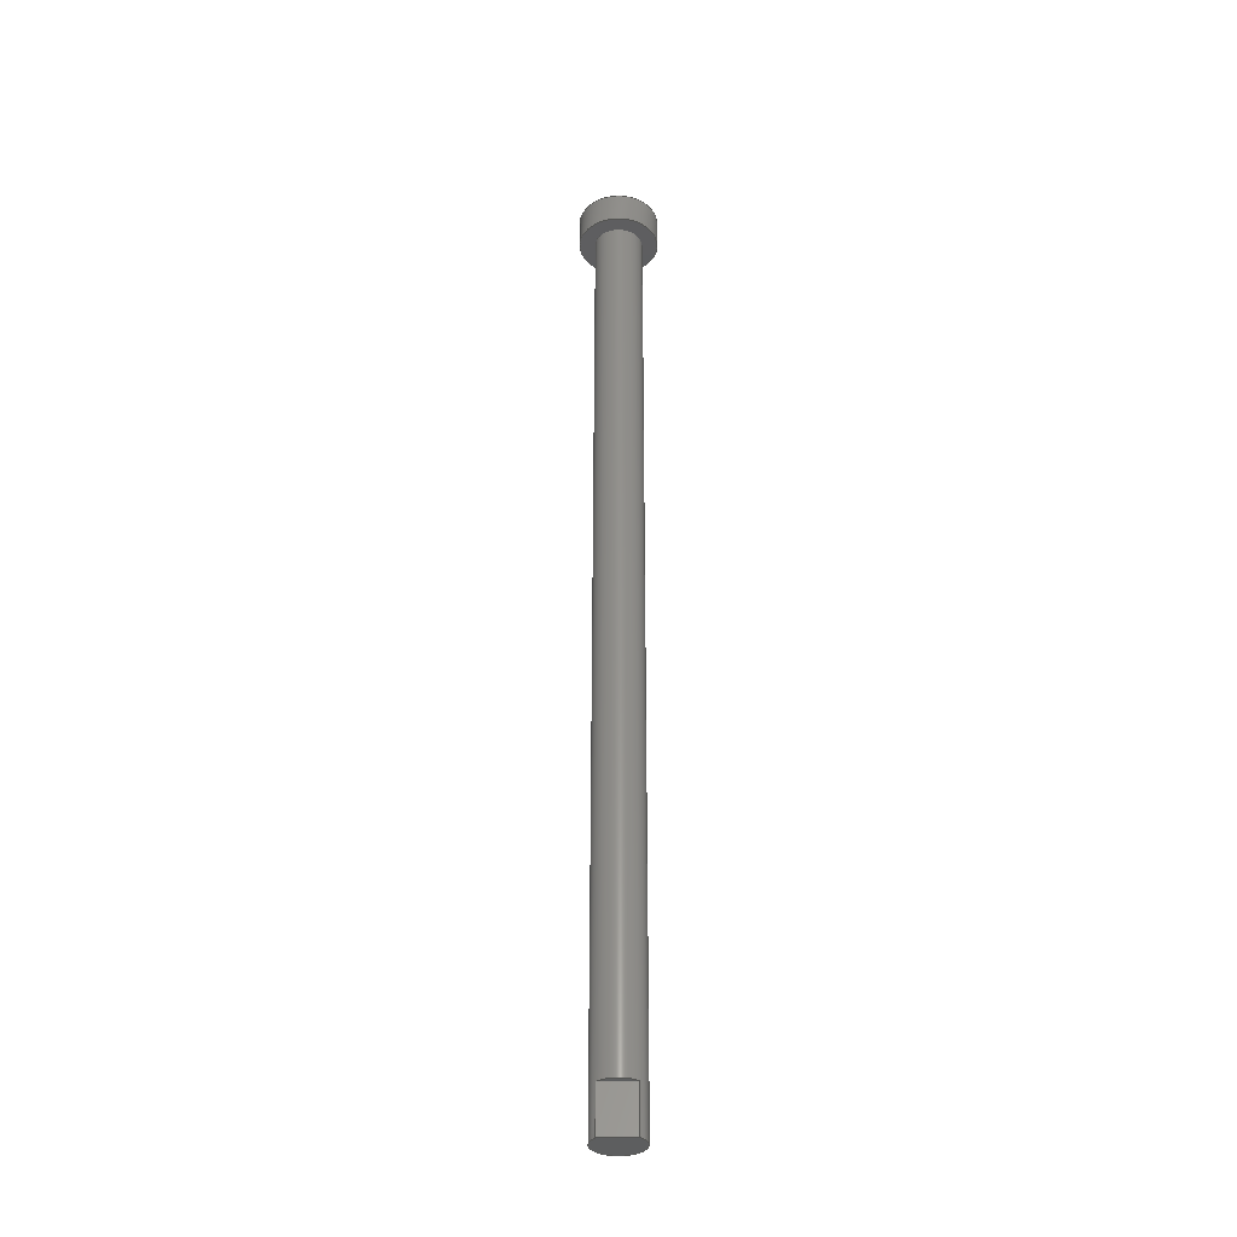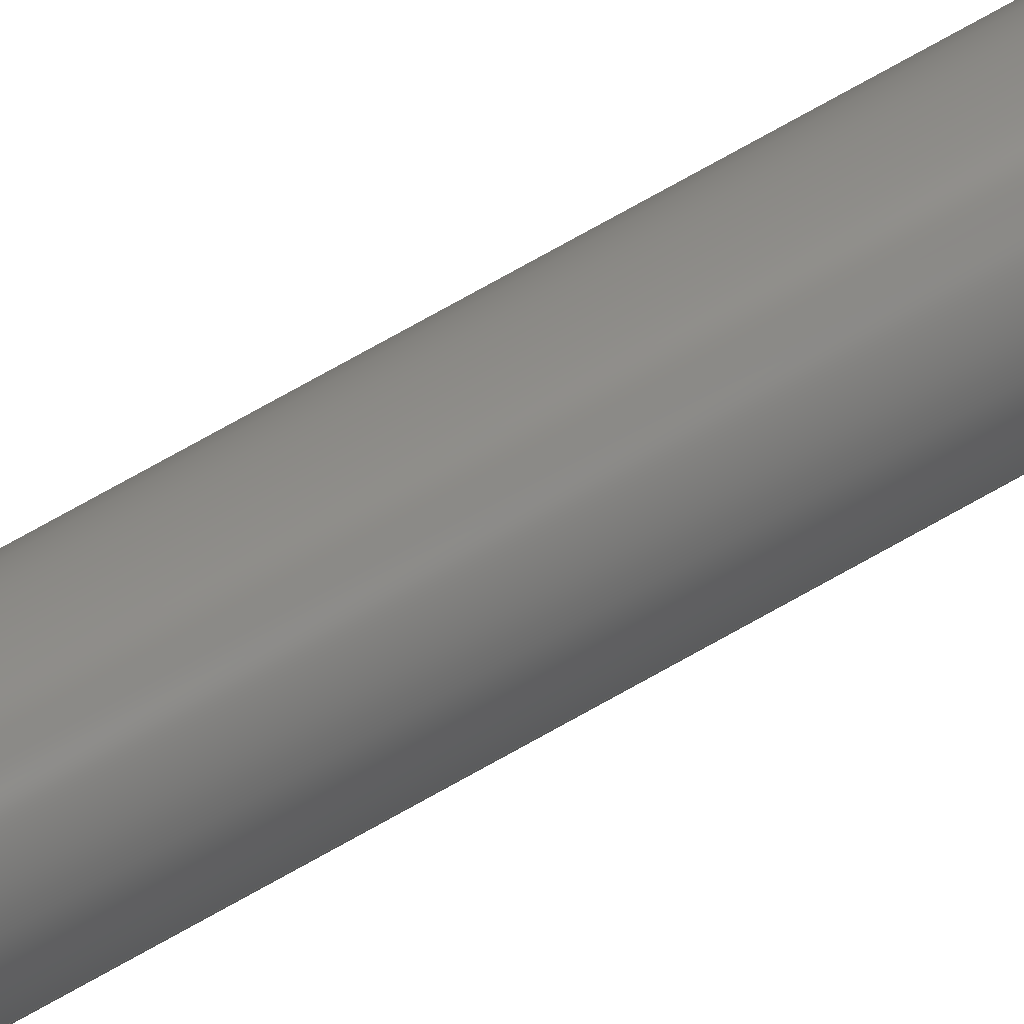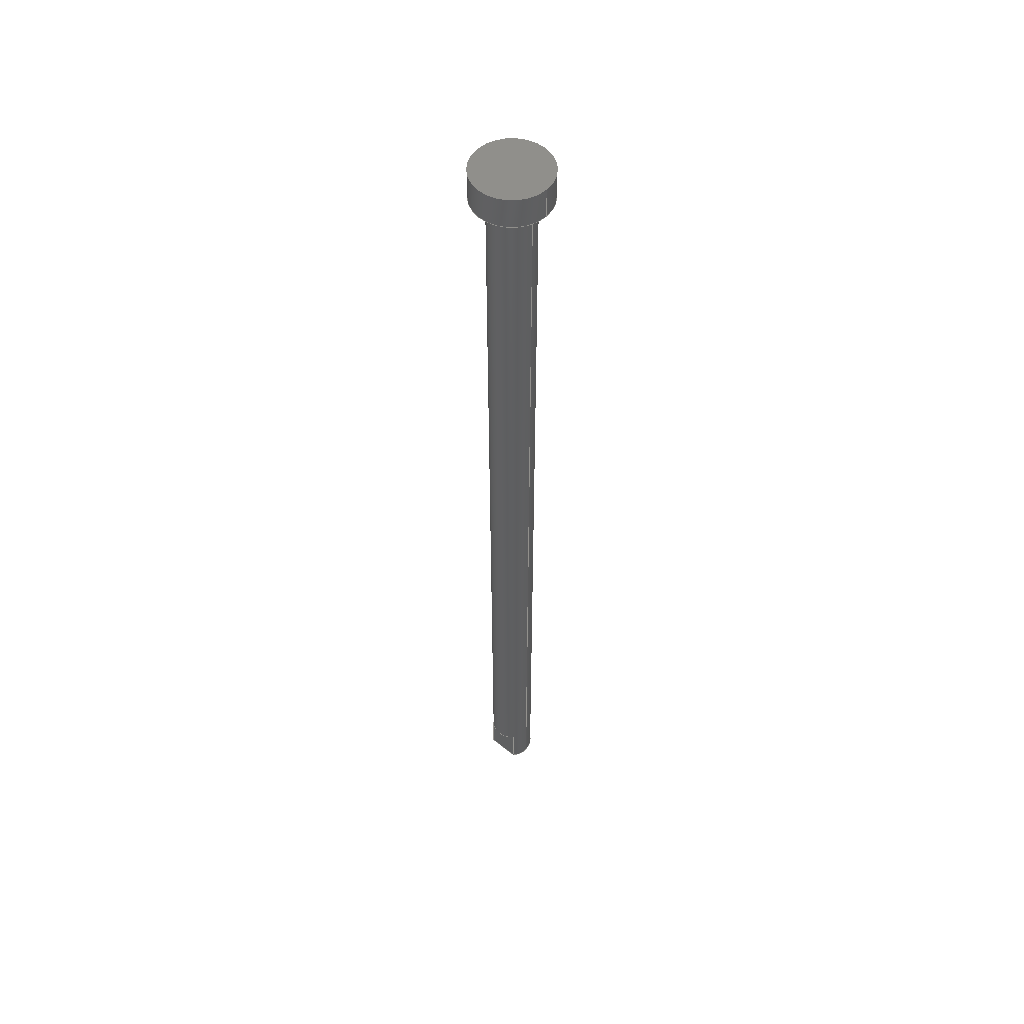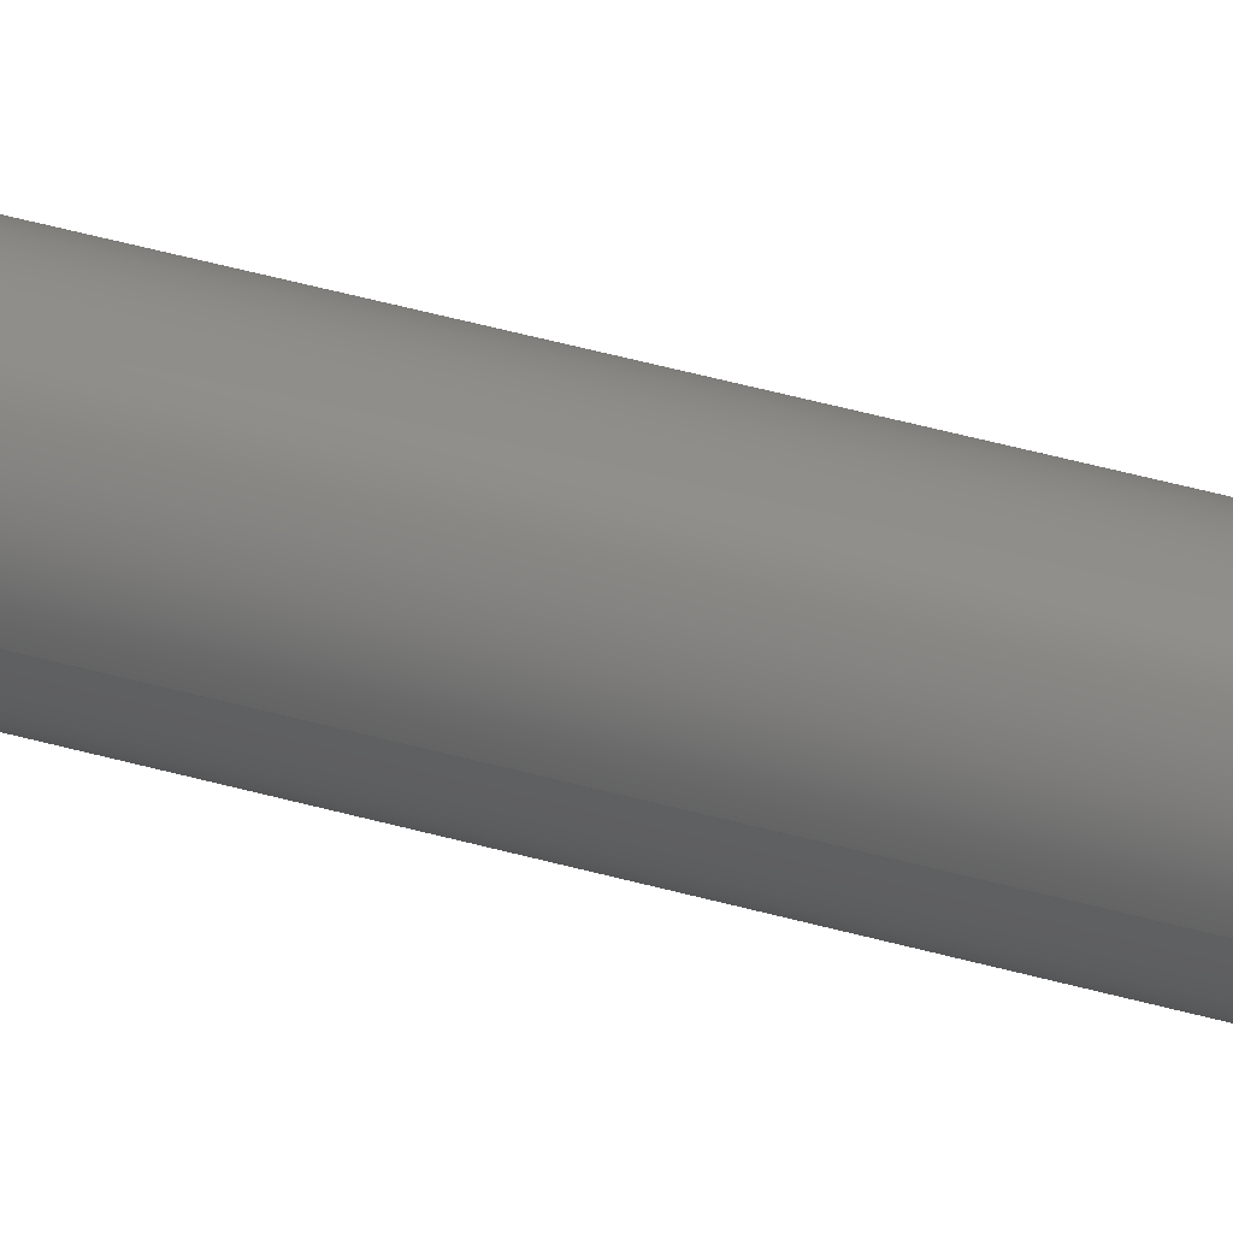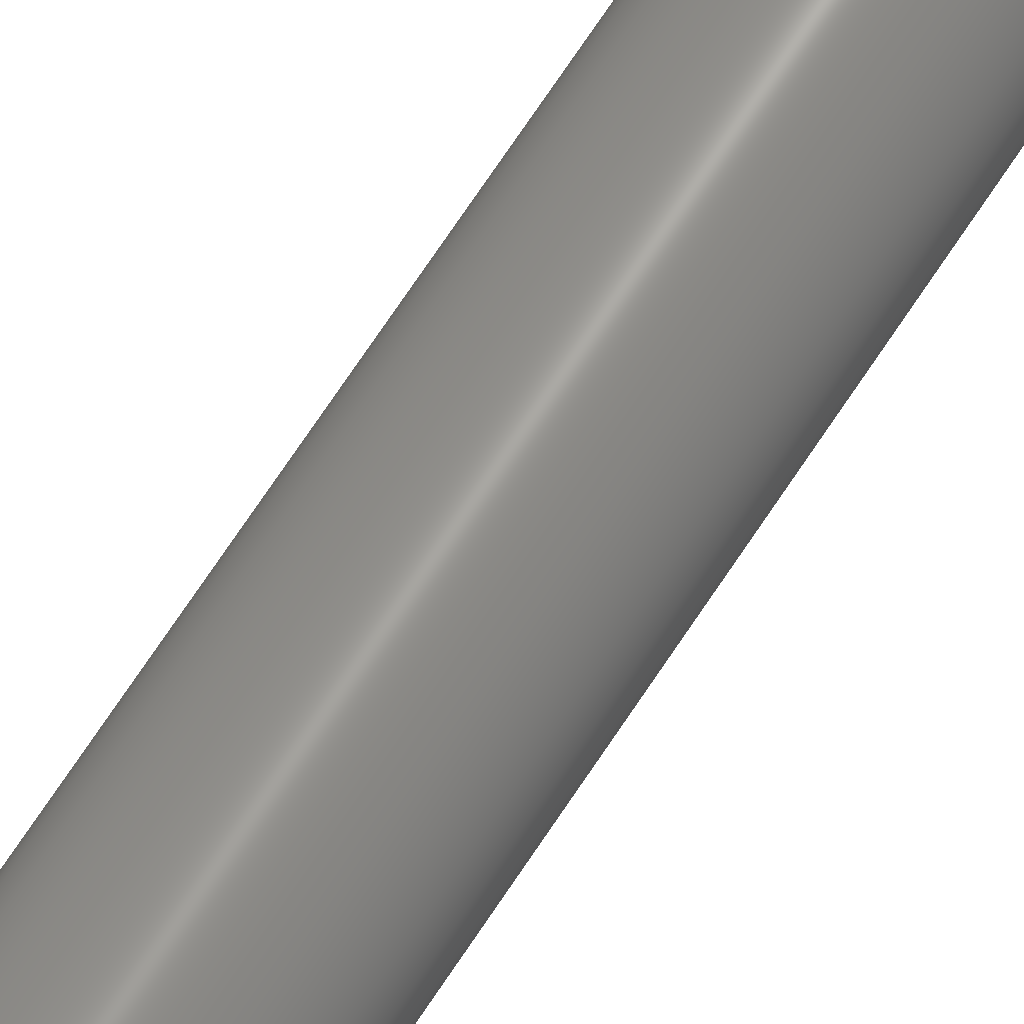
<metadata>
{"format":"step","ext":"step","renderer":"f3d","projection":"perspective","resolution":1024,"background":"white","views":[{"elev":-33.8,"azim":-177.3,"up":"+Z"},{"elev":78.7,"azim":-118.9,"up":"+Y"},{"elev":52.6,"azim":-139.0,"up":"+Z"},{"elev":40.3,"azim":-70.2,"up":"+Y"},{"elev":67.2,"azim":32.8,"up":"+Y"}]}
</metadata>
<code>
ISO-10303-21;
DATA;
#1=MECHANICAL_DESIGN_GEOMETRIC_PRESENTATION_REPRESENTATION('',(#4,#5),
#238);
#2=SHAPE_REPRESENTATION_RELATIONSHIP('SRR','None',#245,#3);
#3=ADVANCED_BREP_SHAPE_REPRESENTATION('',(#6,#7),#237);
#4=STYLED_ITEM('',(#254),#6);
#5=STYLED_ITEM('',(#254),#7);
#6=MANIFOLD_SOLID_BREP('Body1',#125);
#7=MANIFOLD_SOLID_BREP('Body2',#126);
#8=FACE_BOUND('',#28,.T.);
#9=FACE_BOUND('',#30,.T.);
#10=PLANE('',#146);
#11=PLANE('',#147);
#12=PLANE('',#148);
#13=PLANE('',#149);
#14=PLANE('',#151);
#15=PLANE('',#156);
#16=FACE_OUTER_BOUND('',#25,.T.);
#17=FACE_OUTER_BOUND('',#26,.T.);
#18=FACE_OUTER_BOUND('',#27,.T.);
#19=FACE_OUTER_BOUND('',#29,.T.);
#20=FACE_OUTER_BOUND('',#31,.T.);
#21=FACE_OUTER_BOUND('',#32,.T.);
#22=FACE_OUTER_BOUND('',#33,.T.);
#23=FACE_OUTER_BOUND('',#34,.T.);
#24=FACE_OUTER_BOUND('',#35,.T.);
#25=EDGE_LOOP('',(#83,#84,#85,#86));
#26=EDGE_LOOP('',(#87,#88,#89,#90));
#27=EDGE_LOOP('',(#91));
#28=EDGE_LOOP('',(#92));
#29=EDGE_LOOP('',(#93));
#30=EDGE_LOOP('',(#94));
#31=EDGE_LOOP('',(#95,#96,#97,#98));
#32=EDGE_LOOP('',(#99,#100));
#33=EDGE_LOOP('',(#101,#102,#103));
#34=EDGE_LOOP('',(#104,#105,#106,#107,#108,#109,#110,#111));
#35=EDGE_LOOP('',(#112));
#36=LINE('',#205,#43);
#37=LINE('',#211,#44);
#38=LINE('',#218,#45);
#39=LINE('',#220,#46);
#40=LINE('',#222,#47);
#41=LINE('',#223,#48);
#42=LINE('',#232,#49);
#43=VECTOR('',#163,0.2388);
#44=VECTOR('',#170,0.3962);
#45=VECTOR('',#179,1);
#46=VECTOR('',#180,1);
#47=VECTOR('',#181,1);
#48=VECTOR('',#182,1);
#49=VECTOR('',#195,0.2388);
#50=CIRCLE('',#141,0.2388);
#51=CIRCLE('',#142,0.2388);
#52=CIRCLE('',#144,0.3962);
#53=CIRCLE('',#145,0.3962);
#54=CIRCLE('',#150,0.2388);
#55=CIRCLE('',#152,0.2388);
#56=CIRCLE('',#153,0.2388);
#57=CIRCLE('',#155,0.2388);
#58=VERTEX_POINT('',#202);
#59=VERTEX_POINT('',#204);
#60=VERTEX_POINT('',#208);
#61=VERTEX_POINT('',#210);
#62=VERTEX_POINT('',#216);
#63=VERTEX_POINT('',#217);
#64=VERTEX_POINT('',#219);
#65=VERTEX_POINT('',#221);
#66=VERTEX_POINT('',#227);
#67=VERTEX_POINT('',#231);
#68=EDGE_CURVE('',#58,#58,#50,.T.);
#69=EDGE_CURVE('',#58,#59,#36,.T.);
#70=EDGE_CURVE('',#59,#59,#51,.T.);
#71=EDGE_CURVE('',#60,#60,#52,.T.);
#72=EDGE_CURVE('',#60,#61,#37,.T.);
#73=EDGE_CURVE('',#61,#61,#53,.T.);
#74=EDGE_CURVE('',#62,#63,#38,.T.);
#75=EDGE_CURVE('',#64,#62,#39,.T.);
#76=EDGE_CURVE('',#65,#64,#40,.T.);
#77=EDGE_CURVE('',#63,#65,#41,.T.);
#78=EDGE_CURVE('',#64,#62,#54,.T.);
#79=EDGE_CURVE('',#65,#66,#55,.T.);
#80=EDGE_CURVE('',#66,#63,#56,.T.);
#81=EDGE_CURVE('',#66,#67,#42,.T.);
#82=EDGE_CURVE('',#67,#67,#57,.T.);
#83=ORIENTED_EDGE('',*,*,#68,.F.);
#84=ORIENTED_EDGE('',*,*,#69,.T.);
#85=ORIENTED_EDGE('',*,*,#70,.F.);
#86=ORIENTED_EDGE('',*,*,#69,.F.);
#87=ORIENTED_EDGE('',*,*,#71,.F.);
#88=ORIENTED_EDGE('',*,*,#72,.T.);
#89=ORIENTED_EDGE('',*,*,#73,.F.);
#90=ORIENTED_EDGE('',*,*,#72,.F.);
#91=ORIENTED_EDGE('',*,*,#73,.T.);
#92=ORIENTED_EDGE('',*,*,#70,.T.);
#93=ORIENTED_EDGE('',*,*,#71,.T.);
#94=ORIENTED_EDGE('',*,*,#68,.T.);
#95=ORIENTED_EDGE('',*,*,#74,.F.);
#96=ORIENTED_EDGE('',*,*,#75,.F.);
#97=ORIENTED_EDGE('',*,*,#76,.F.);
#98=ORIENTED_EDGE('',*,*,#77,.F.);
#99=ORIENTED_EDGE('',*,*,#78,.F.);
#100=ORIENTED_EDGE('',*,*,#75,.T.);
#101=ORIENTED_EDGE('',*,*,#77,.T.);
#102=ORIENTED_EDGE('',*,*,#79,.T.);
#103=ORIENTED_EDGE('',*,*,#80,.T.);
#104=ORIENTED_EDGE('',*,*,#74,.T.);
#105=ORIENTED_EDGE('',*,*,#80,.F.);
#106=ORIENTED_EDGE('',*,*,#81,.T.);
#107=ORIENTED_EDGE('',*,*,#82,.F.);
#108=ORIENTED_EDGE('',*,*,#81,.F.);
#109=ORIENTED_EDGE('',*,*,#79,.F.);
#110=ORIENTED_EDGE('',*,*,#76,.T.);
#111=ORIENTED_EDGE('',*,*,#78,.T.);
#112=ORIENTED_EDGE('',*,*,#82,.T.);
#113=CYLINDRICAL_SURFACE('',#140,0.2388);
#114=CYLINDRICAL_SURFACE('',#143,0.3962);
#115=CYLINDRICAL_SURFACE('',#154,0.2388);
#116=ADVANCED_FACE('',(#16),#113,.F.);
#117=ADVANCED_FACE('',(#17),#114,.T.);
#118=ADVANCED_FACE('',(#18,#8),#10,.T.);
#119=ADVANCED_FACE('',(#19,#9),#11,.F.);
#120=ADVANCED_FACE('',(#20),#12,.F.);
#121=ADVANCED_FACE('',(#21),#13,.F.);
#122=ADVANCED_FACE('',(#22),#14,.F.);
#123=ADVANCED_FACE('',(#23),#115,.T.);
#124=ADVANCED_FACE('',(#24),#15,.T.);
#125=CLOSED_SHELL('',(#116,#117,#118,#119));
#126=CLOSED_SHELL('',(#120,#121,#122,#123,#124));
#127=DERIVED_UNIT_ELEMENT(#129,1);
#128=DERIVED_UNIT_ELEMENT(#240,3);
#129=(
MASS_UNIT()
NAMED_UNIT(*)
SI_UNIT(.KILO.,.GRAM.)
);
#130=DERIVED_UNIT((#127,#128));
#131=MEASURE_REPRESENTATION_ITEM('density measure',
POSITIVE_RATIO_MEASURE(7850),#130);
#132=PROPERTY_DEFINITION_REPRESENTATION(#137,#134);
#133=PROPERTY_DEFINITION_REPRESENTATION(#138,#135);
#134=REPRESENTATION('material name',(#136),#237);
#135=REPRESENTATION('density',(#131),#237);
#136=DESCRIPTIVE_REPRESENTATION_ITEM('Steel','Steel');
#137=PROPERTY_DEFINITION('material property','material name',#247);
#138=PROPERTY_DEFINITION('material property','density of part',#247);
#139=AXIS2_PLACEMENT_3D('placement',#200,#157,#158);
#140=AXIS2_PLACEMENT_3D('',#201,#159,#160);
#141=AXIS2_PLACEMENT_3D('',#203,#161,#162);
#142=AXIS2_PLACEMENT_3D('',#206,#164,#165);
#143=AXIS2_PLACEMENT_3D('',#207,#166,#167);
#144=AXIS2_PLACEMENT_3D('',#209,#168,#169);
#145=AXIS2_PLACEMENT_3D('',#212,#171,#172);
#146=AXIS2_PLACEMENT_3D('',#213,#173,#174);
#147=AXIS2_PLACEMENT_3D('',#214,#175,#176);
#148=AXIS2_PLACEMENT_3D('',#215,#177,#178);
#149=AXIS2_PLACEMENT_3D('',#224,#183,#184);
#150=AXIS2_PLACEMENT_3D('',#225,#185,#186);
#151=AXIS2_PLACEMENT_3D('',#226,#187,#188);
#152=AXIS2_PLACEMENT_3D('',#228,#189,#190);
#153=AXIS2_PLACEMENT_3D('',#229,#191,#192);
#154=AXIS2_PLACEMENT_3D('',#230,#193,#194);
#155=AXIS2_PLACEMENT_3D('',#233,#196,#197);
#156=AXIS2_PLACEMENT_3D('',#234,#198,#199);
#157=DIRECTION('axis',(0,0,1));
#158=DIRECTION('refdir',(1,0,0));
#159=DIRECTION('center_axis',(0,0,-1));
#160=DIRECTION('ref_axis',(1,0,0));
#161=DIRECTION('center_axis',(0,0,1));
#162=DIRECTION('ref_axis',(1,0,0));
#163=DIRECTION('',(0,0,1));
#164=DIRECTION('center_axis',(0,0,-1));
#165=DIRECTION('ref_axis',(1,0,0));
#166=DIRECTION('center_axis',(0,0,-1));
#167=DIRECTION('ref_axis',(1,0,0));
#168=DIRECTION('center_axis',(0,0,-1));
#169=DIRECTION('ref_axis',(1,0,0));
#170=DIRECTION('',(0,0,1));
#171=DIRECTION('center_axis',(0,0,1));
#172=DIRECTION('ref_axis',(1,0,0));
#173=DIRECTION('center_axis',(0,0,1));
#174=DIRECTION('ref_axis',(1,0,0));
#175=DIRECTION('center_axis',(0,0,1));
#176=DIRECTION('ref_axis',(1,0,0));
#177=DIRECTION('center_axis',(0,-1,0));
#178=DIRECTION('ref_axis',(0,0,-1));
#179=DIRECTION('',(0,0,-1));
#180=DIRECTION('',(-1,0,0));
#181=DIRECTION('',(0,0,1));
#182=DIRECTION('',(1,0,0));
#183=DIRECTION('center_axis',(0,0,1));
#184=DIRECTION('ref_axis',(0,-1,0));
#185=DIRECTION('center_axis',(0,0,1));
#186=DIRECTION('ref_axis',(1,0,0));
#187=DIRECTION('center_axis',(0,0,1));
#188=DIRECTION('ref_axis',(1,0,0));
#189=DIRECTION('center_axis',(0,0,-1));
#190=DIRECTION('ref_axis',(1,0,0));
#191=DIRECTION('center_axis',(0,0,-1));
#192=DIRECTION('ref_axis',(1,0,0));
#193=DIRECTION('center_axis',(0,0,-1));
#194=DIRECTION('ref_axis',(1,0,0));
#195=DIRECTION('',(0,0,1));
#196=DIRECTION('center_axis',(0,0,1));
#197=DIRECTION('ref_axis',(1,0,0));
#198=DIRECTION('center_axis',(0,0,1));
#199=DIRECTION('ref_axis',(1,0,0));
#200=CARTESIAN_POINT('',(0,0,0));
#201=CARTESIAN_POINT('Origin',(0,0,0));
#202=CARTESIAN_POINT('',(-0.2388,-2.924e-17,-0.3175));
#203=CARTESIAN_POINT('Origin',(0,0,-0.3175));
#204=CARTESIAN_POINT('',(-0.2388,-2.924e-17,0));
#205=CARTESIAN_POINT('',(-0.2388,2.924e-17,0));
#206=CARTESIAN_POINT('Origin',(0,0,0));
#207=CARTESIAN_POINT('Origin',(0,0,0));
#208=CARTESIAN_POINT('',(-0.3962,-4.853e-17,-0.3175));
#209=CARTESIAN_POINT('Origin',(0,0,-0.3175));
#210=CARTESIAN_POINT('',(-0.3962,-4.853e-17,0));
#211=CARTESIAN_POINT('',(-0.3962,4.853e-17,0));
#212=CARTESIAN_POINT('Origin',(0,0,0));
#213=CARTESIAN_POINT('Origin',(0,0,0));
#214=CARTESIAN_POINT('Origin',(0,0,-0.3175));
#215=CARTESIAN_POINT('Origin',(0,0.1676,-9.385));
#216=CARTESIAN_POINT('',(-0.17,0.1676,-9.385));
#217=CARTESIAN_POINT('',(-0.17,0.1676,-9.842));
#218=CARTESIAN_POINT('',(-0.17,0.1676,0));
#219=CARTESIAN_POINT('',(0.17,0.1676,-9.385));
#220=CARTESIAN_POINT('',(0,0.1676,-9.385));
#221=CARTESIAN_POINT('',(0.17,0.1676,-9.842));
#222=CARTESIAN_POINT('',(0.17,0.1676,0));
#223=CARTESIAN_POINT('',(0,0.1676,-9.842));
#224=CARTESIAN_POINT('Origin',(0,0.4411,-9.385));
#225=CARTESIAN_POINT('Origin',(0,0,-9.385));
#226=CARTESIAN_POINT('Origin',(0,0,-9.842));
#227=CARTESIAN_POINT('',(-0.2388,2.924e-17,-9.842));
#228=CARTESIAN_POINT('Origin',(0,0,-9.842));
#229=CARTESIAN_POINT('Origin',(0,0,-9.842));
#230=CARTESIAN_POINT('Origin',(0,0,0));
#231=CARTESIAN_POINT('',(-0.2388,-2.924e-17,0));
#232=CARTESIAN_POINT('',(-0.2388,2.924e-17,0));
#233=CARTESIAN_POINT('Origin',(0,0,0));
#234=CARTESIAN_POINT('Origin',(0,0,0));
#235=UNCERTAINTY_MEASURE_WITH_UNIT(LENGTH_MEASURE(0.001),#239,
'DISTANCE_ACCURACY_VALUE',
'Maximum model space distance between geometric entities at asserted c
onnectivities');
#236=UNCERTAINTY_MEASURE_WITH_UNIT(LENGTH_MEASURE(0.001),#239,
'DISTANCE_ACCURACY_VALUE',
'Maximum model space distance between geometric entities at asserted c
onnectivities');
#237=(
GEOMETRIC_REPRESENTATION_CONTEXT(3)
GLOBAL_UNCERTAINTY_ASSIGNED_CONTEXT((#235))
GLOBAL_UNIT_ASSIGNED_CONTEXT((#239,#241,#242))
REPRESENTATION_CONTEXT('','3D')
);
#238=(
GEOMETRIC_REPRESENTATION_CONTEXT(3)
GLOBAL_UNCERTAINTY_ASSIGNED_CONTEXT((#236))
GLOBAL_UNIT_ASSIGNED_CONTEXT((#239,#241,#242))
REPRESENTATION_CONTEXT('','3D')
);
#239=(
LENGTH_UNIT()
NAMED_UNIT(*)
SI_UNIT(.CENTI.,.METRE.)
);
#240=(
LENGTH_UNIT()
NAMED_UNIT(*)
SI_UNIT($,.METRE.)
);
#241=(
NAMED_UNIT(*)
PLANE_ANGLE_UNIT()
SI_UNIT($,.RADIAN.)
);
#242=(
NAMED_UNIT(*)
SI_UNIT($,.STERADIAN.)
SOLID_ANGLE_UNIT()
);
#243=SHAPE_DEFINITION_REPRESENTATION(#244,#245);
#244=PRODUCT_DEFINITION_SHAPE('',$,#247);
#245=SHAPE_REPRESENTATION('',(#139),#237);
#246=PRODUCT_DEFINITION_CONTEXT('part definition',#251,'design');
#247=PRODUCT_DEFINITION('RotaryValveANDFlange',
'RotaryValveANDFlange v1',#248,#246);
#248=PRODUCT_DEFINITION_FORMATION('',$,#253);
#249=PRODUCT_RELATED_PRODUCT_CATEGORY('RotaryValveANDFlange v1',
'RotaryValveANDFlange v1',(#253));
#250=APPLICATION_PROTOCOL_DEFINITION('international standard',
'automotive_design',2009,#251);
#251=APPLICATION_CONTEXT(
'Core Data for Automotive Mechanical Design Process');
#252=PRODUCT_CONTEXT('part definition',#251,'mechanical');
#253=PRODUCT('RotaryValveANDFlange','RotaryValveANDFlange v1',$,(#252));
#254=PRESENTATION_STYLE_ASSIGNMENT((#255));
#255=SURFACE_STYLE_USAGE(.BOTH.,#256);
#256=SURFACE_SIDE_STYLE('',(#257));
#257=SURFACE_STYLE_FILL_AREA(#258);
#258=FILL_AREA_STYLE('Steel - Satin',(#259));
#259=FILL_AREA_STYLE_COLOUR('Steel - Satin',#260);
#260=COLOUR_RGB('Steel - Satin',0.6275,0.6275,0.6275);
ENDSEC;
END-ISO-10303-21;

</code>
